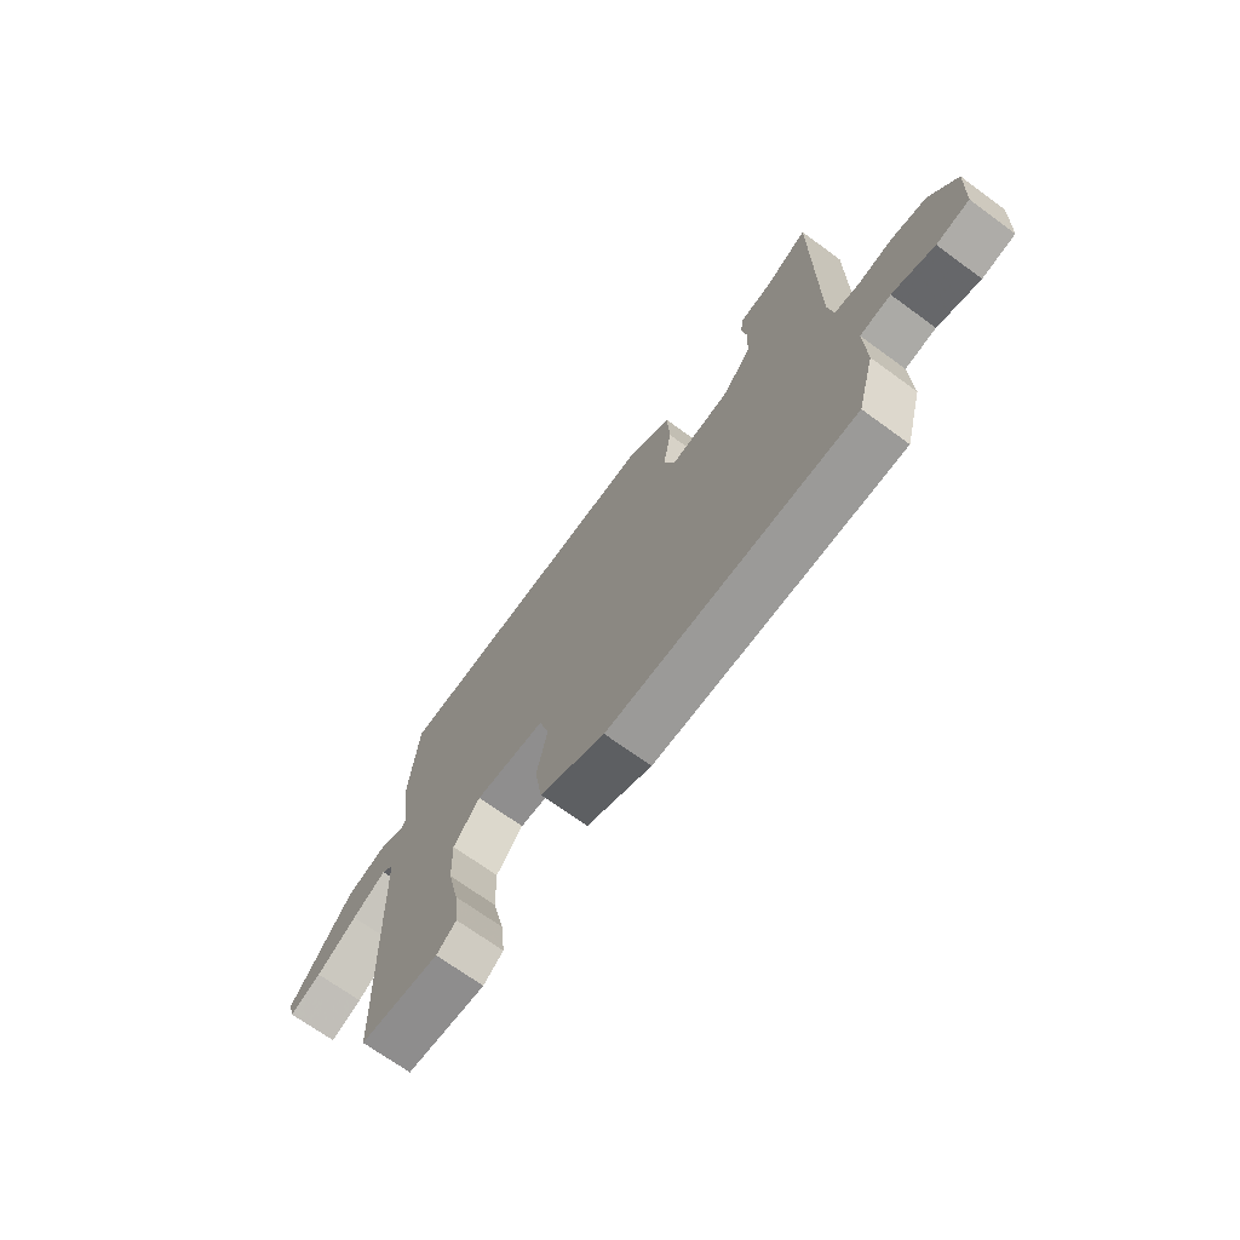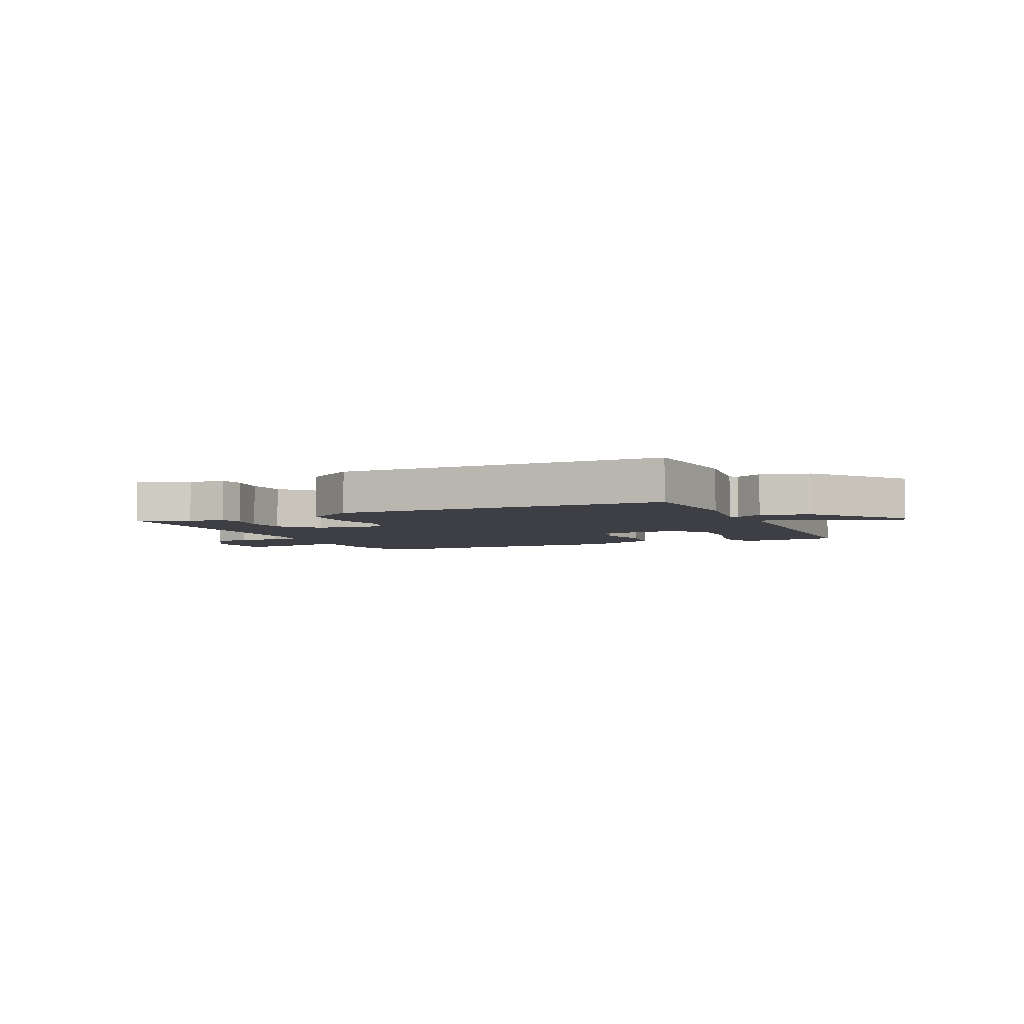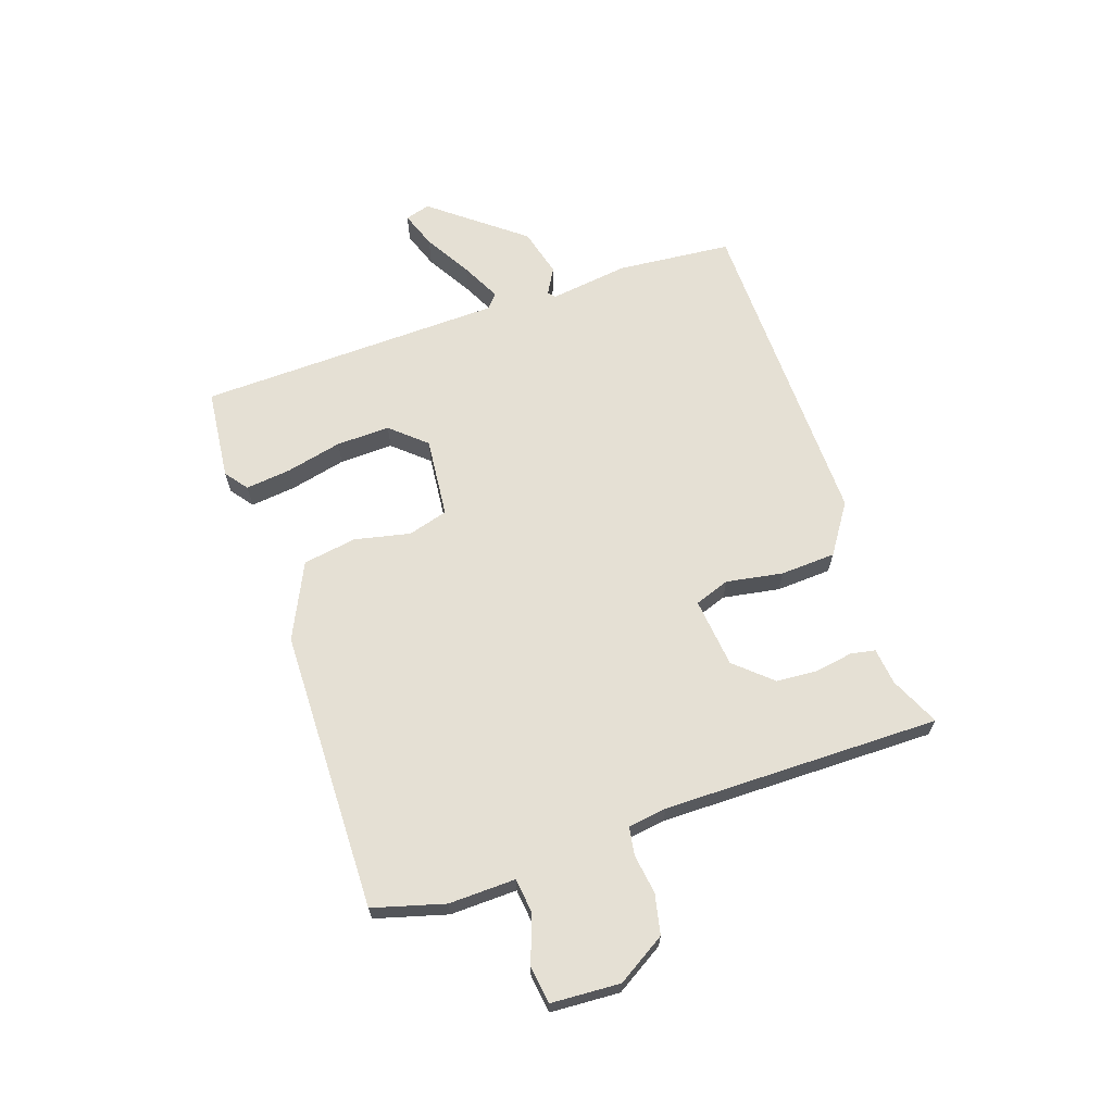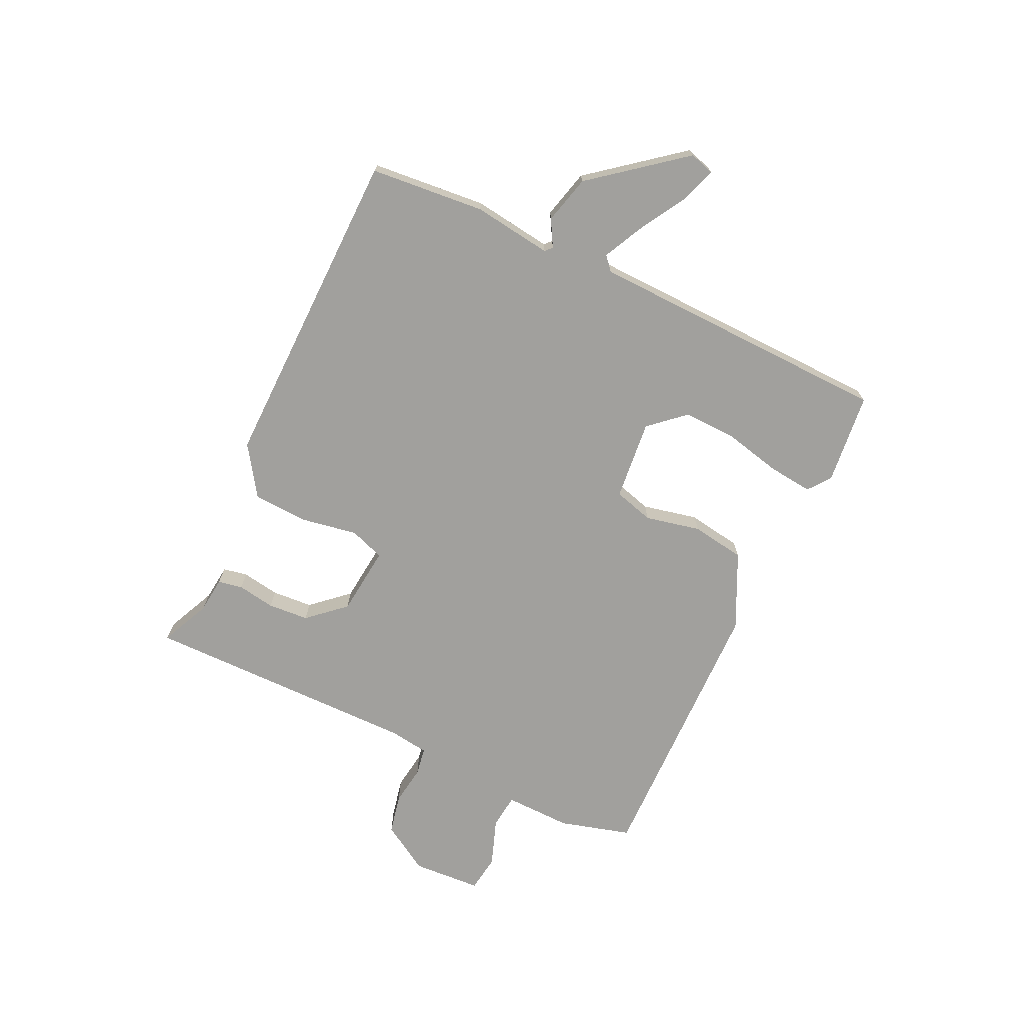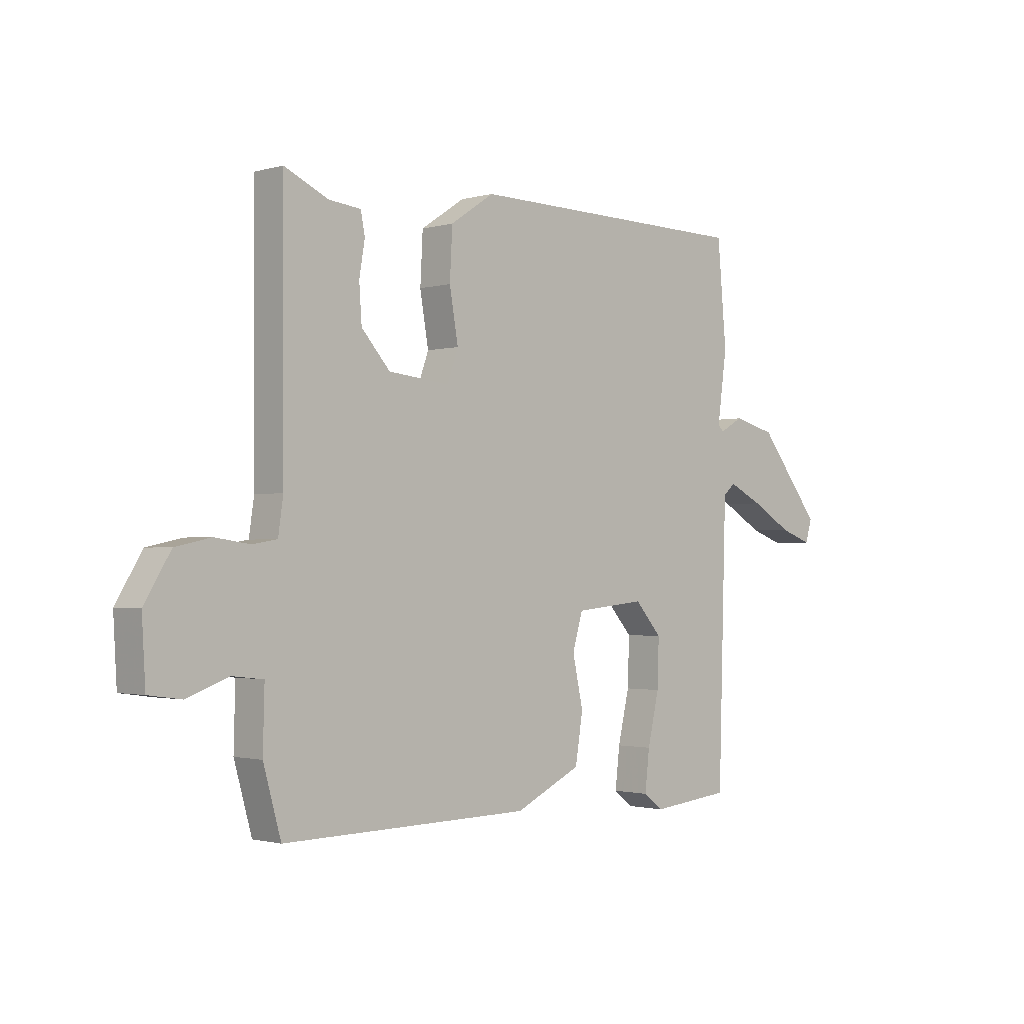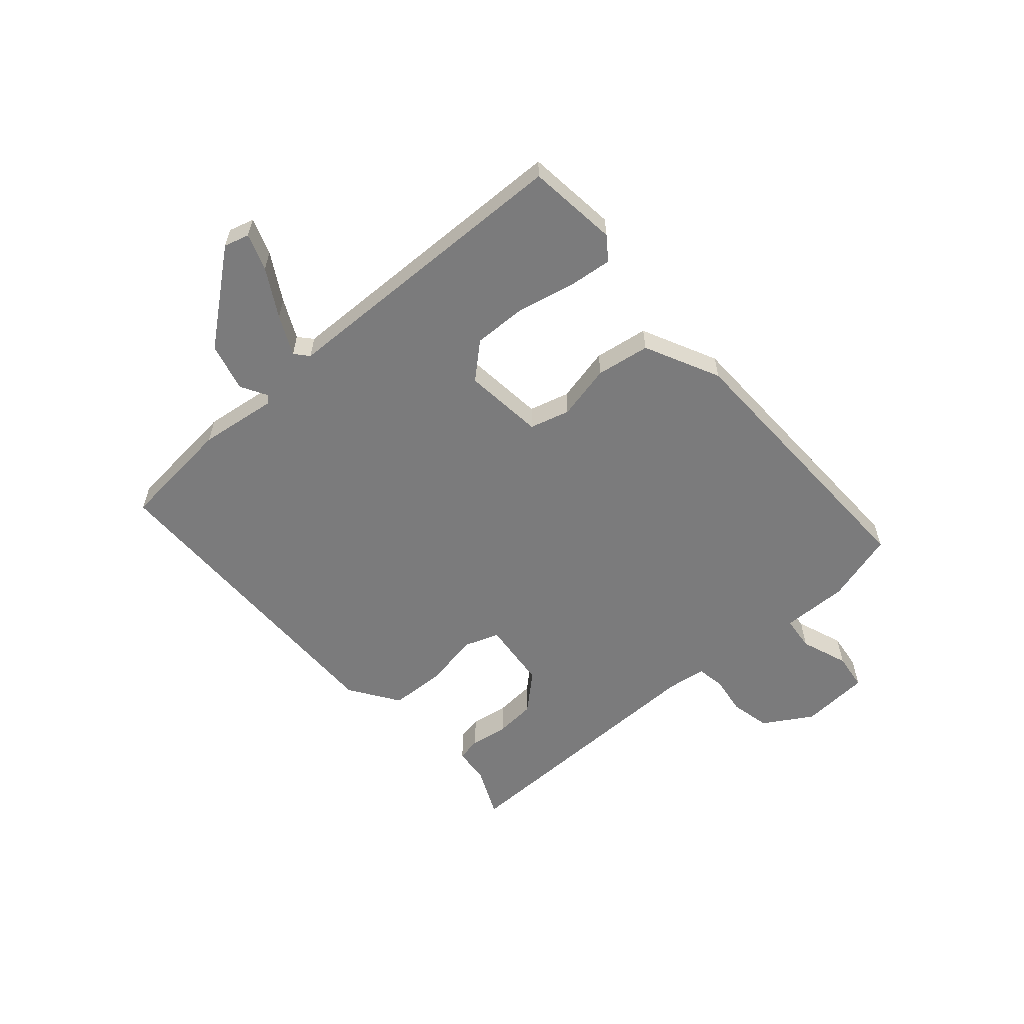
<metadata>
{"format":"obj","ext":"obj","renderer":"f3d","projection":"perspective","resolution":1024,"background":"white","views":[{"elev":-70.1,"azim":-126.1,"up":"+Z"},{"elev":-4.4,"azim":24.3,"up":"+Y"},{"elev":65.6,"azim":-108.8,"up":"+Y"},{"elev":-71.6,"azim":64.8,"up":"+Y"},{"elev":-1.4,"azim":-44.6,"up":"+Z"},{"elev":-58.5,"azim":131.6,"up":"+Y"}]}
</metadata>
<code>
v 0.5 0.07 0.5
v 0.518 0.07 0.299
v 0.499 0.07 0.161
v 0.511 0.07 0.15
v 0.557 0.07 0.176
v 0.642 0.07 0.154
v 0.768 0.07 -0.005
v 0.755 0.07 -0.049
v 0.691 0.07 -0.026
v 0.609 0.07 0.022
v 0.54 0.07 0.056
v 0.516 0.07 0.035
v 0.5 0.07 -0.5
v 0.34 0.07 -0.517
v 0.3 0.07 -0.487
v 0.309 0.07 -0.408
v 0.332 0.07 -0.309
v 0.335 0.07 -0.215
v 0.281 0.07 -0.154
v 0.14 0.07 -0.168
v 0.12 0.07 -0.238
v 0.141 0.07 -0.335
v 0.126 0.07 -0.429
v -0.006 0.07 -0.492
v -0.5 0.07 -0.5
v -0.535 0.07 -0.375
v -0.532 0.07 -0.258
v -0.593 0.07 -0.251
v -0.676 0.07 -0.281
v -0.741 0.07 -0.272
v -0.748 0.07 -0.151
v -0.696 0.07 -0.066
v -0.626 0.07 -0.051
v -0.557 0.07 -0.061
v -0.508 0.07 -0.053
v -0.498 0.07 0.015
v -0.5 0.07 0.5
v -0.413 0.07 0.46
v -0.349 0.07 0.453
v -0.341 0.07 0.41
v -0.352 0.07 0.344
v -0.347 0.07 0.272
v -0.29 0.07 0.208
v -0.168 0.07 0.195
v -0.146 0.07 0.256
v -0.163 0.07 0.355
v -0.158 0.07 0.452
v -0.071 0.07 0.51
v 0.5 0 0.5
v 0.518 0 0.299
v 0.499 0 0.161
v 0.511 0 0.15
v 0.557 0 0.176
v 0.642 0 0.154
v 0.768 0 -0.005
v 0.755 0 -0.049
v 0.691 0 -0.026
v 0.609 0 0.022
v 0.54 0 0.056
v 0.516 0 0.035
v 0.5 0 -0.5
v 0.34 0 -0.517
v 0.3 0 -0.487
v 0.309 0 -0.408
v 0.332 0 -0.309
v 0.335 0 -0.215
v 0.281 0 -0.154
v 0.14 0 -0.168
v 0.12 0 -0.238
v 0.141 0 -0.335
v 0.126 0 -0.429
v -0.006 0 -0.492
v -0.5 0 -0.5
v -0.535 0 -0.375
v -0.532 0 -0.258
v -0.593 0 -0.251
v -0.676 0 -0.281
v -0.741 0 -0.272
v -0.748 0 -0.151
v -0.696 0 -0.066
v -0.626 0 -0.051
v -0.557 0 -0.061
v -0.508 0 -0.053
v -0.498 0 0.015
v -0.5 0 0.5
v -0.413 0 0.46
v -0.349 0 0.453
v -0.341 0 0.41
v -0.352 0 0.344
v -0.347 0 0.272
v -0.29 0 0.208
v -0.168 0 0.195
v -0.146 0 0.256
v -0.163 0 0.355
v -0.158 0 0.452
v -0.071 0 0.51
f 1 2 3
f 48 1 3
f 47 48 3
f 46 47 3
f 45 46 3
f 44 45 3 4
f 38 39 40 41
f 38 41 42
f 37 38 42
f 36 37 42
f 35 36 42 43
f 32 33 34
f 31 32 34
f 30 31 34
f 29 30 34
f 28 29 34
f 27 28 34 35
f 35 43 44
f 27 35 44
f 26 27 44
f 25 26 44
f 24 25 44
f 23 24 44
f 22 23 44
f 21 22 44
f 15 16 17
f 14 15 17
f 13 14 17
f 12 13 17
f 12 17 18
f 8 9 10
f 7 8 10
f 6 7 10
f 5 6 10
f 4 5 10
f 4 10 11
f 44 4 11 12
f 20 21 44
f 19 20 44 12
f 12 18 19
f 51 50 49
f 51 49 96
f 51 96 95
f 51 95 94
f 51 94 93
f 52 51 93 92
f 89 88 87 86
f 90 89 86
f 90 86 85
f 90 85 84
f 91 90 84 83
f 82 81 80
f 82 80 79
f 82 79 78
f 82 78 77
f 82 77 76
f 83 82 76 75
f 92 91 83
f 92 83 75
f 92 75 74
f 92 74 73
f 92 73 72
f 92 72 71
f 92 71 70
f 92 70 69
f 65 64 63
f 65 63 62
f 65 62 61
f 65 61 60
f 66 65 60
f 58 57 56
f 58 56 55
f 58 55 54
f 58 54 53
f 58 53 52
f 59 58 52
f 60 59 52 92
f 92 69 68
f 60 92 68 67
f 67 66 60
f 1 49 50 2
f 2 50 51 3
f 3 51 52 4
f 4 52 53 5
f 5 53 54 6
f 6 54 55 7
f 7 55 56 8
f 8 56 57 9
f 9 57 58 10
f 10 58 59 11
f 11 59 60 12
f 12 60 61 13
f 13 61 62 14
f 14 62 63 15
f 15 63 64 16
f 16 64 65 17
f 17 65 66 18
f 18 66 67 19
f 19 67 68 20
f 20 68 69 21
f 21 69 70 22
f 22 70 71 23
f 23 71 72 24
f 24 72 73 25
f 25 73 74 26
f 26 74 75 27
f 27 75 76 28
f 28 76 77 29
f 29 77 78 30
f 30 78 79 31
f 31 79 80 32
f 32 80 81 33
f 33 81 82 34
f 34 82 83 35
f 35 83 84 36
f 36 84 85 37
f 37 85 86 38
f 38 86 87 39
f 39 87 88 40
f 40 88 89 41
f 41 89 90 42
f 42 90 91 43
f 43 91 92 44
f 44 92 93 45
f 45 93 94 46
f 46 94 95 47
f 47 95 96 48
f 48 96 49 1

</code>
